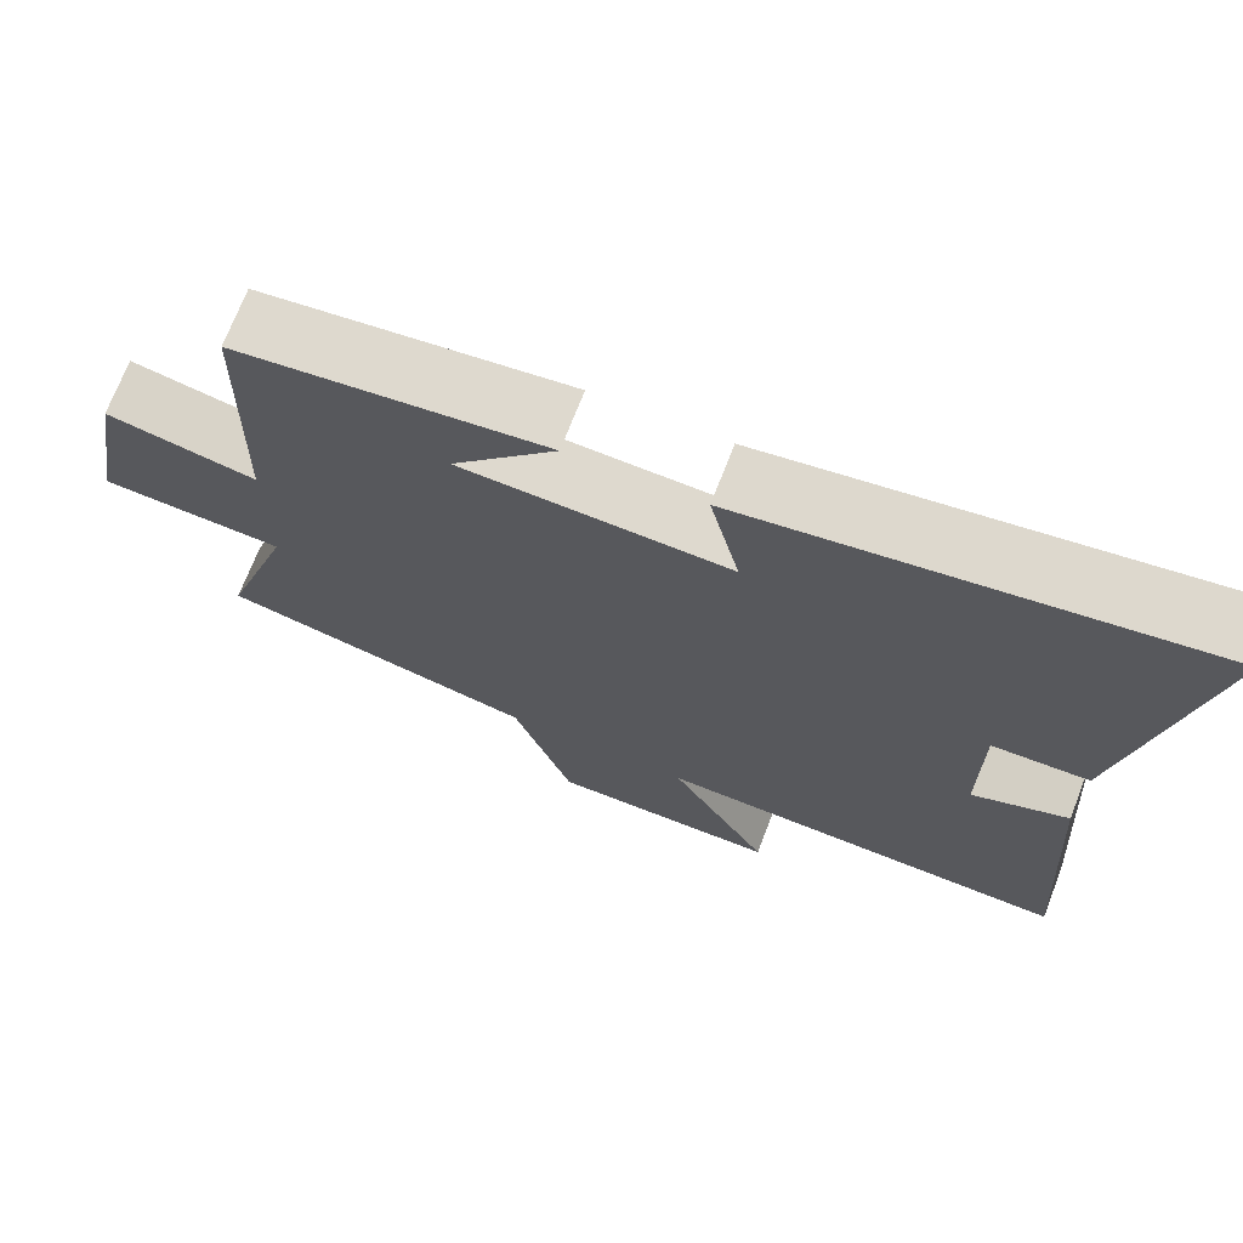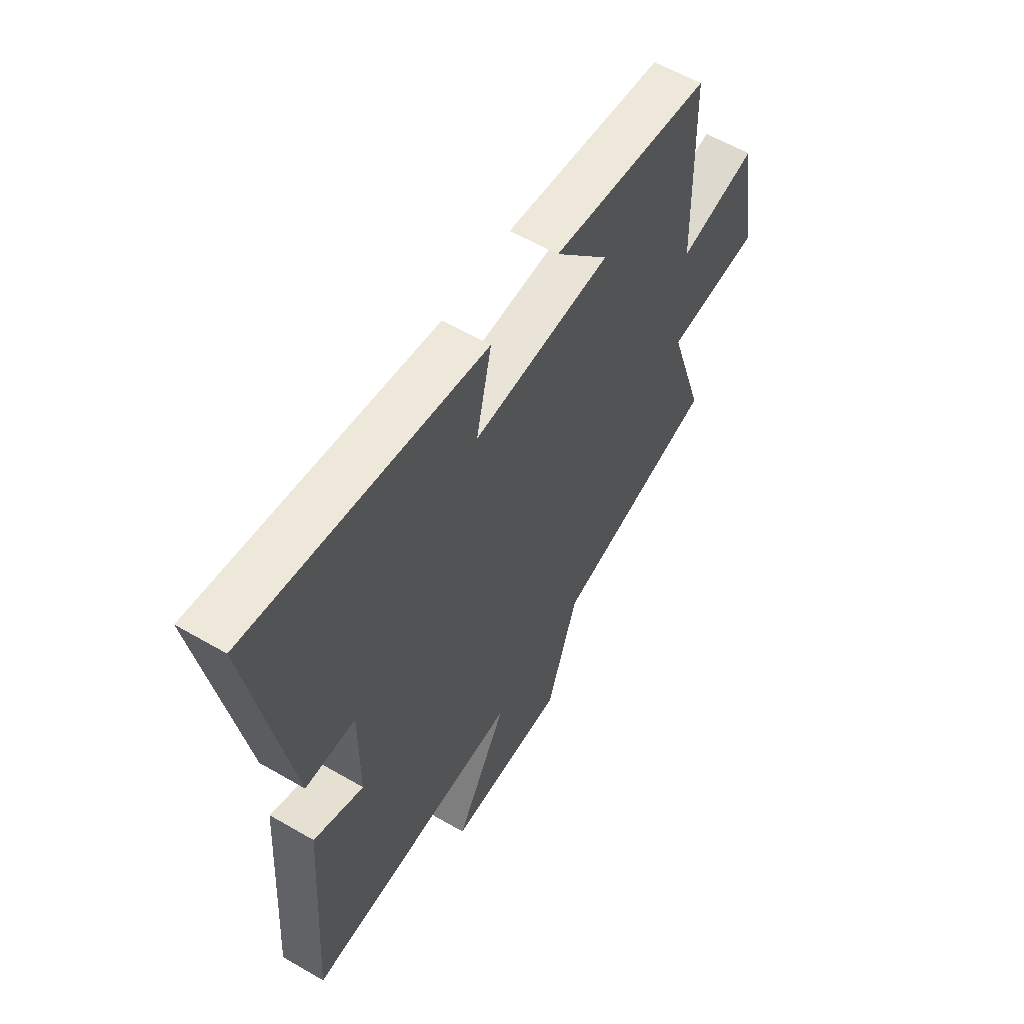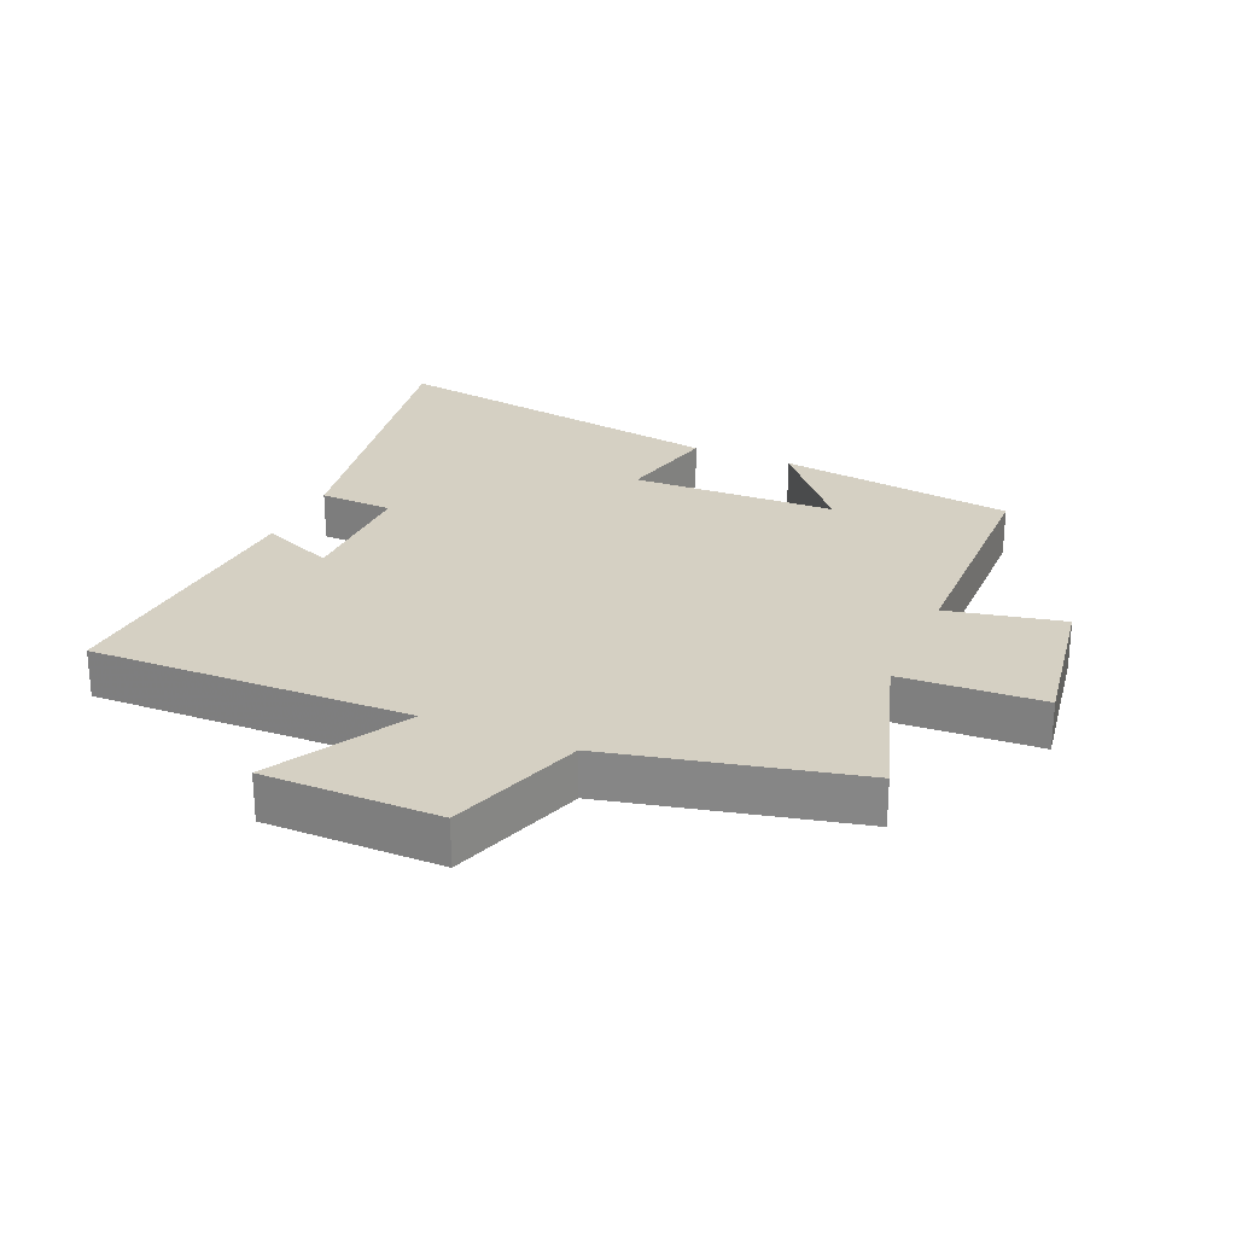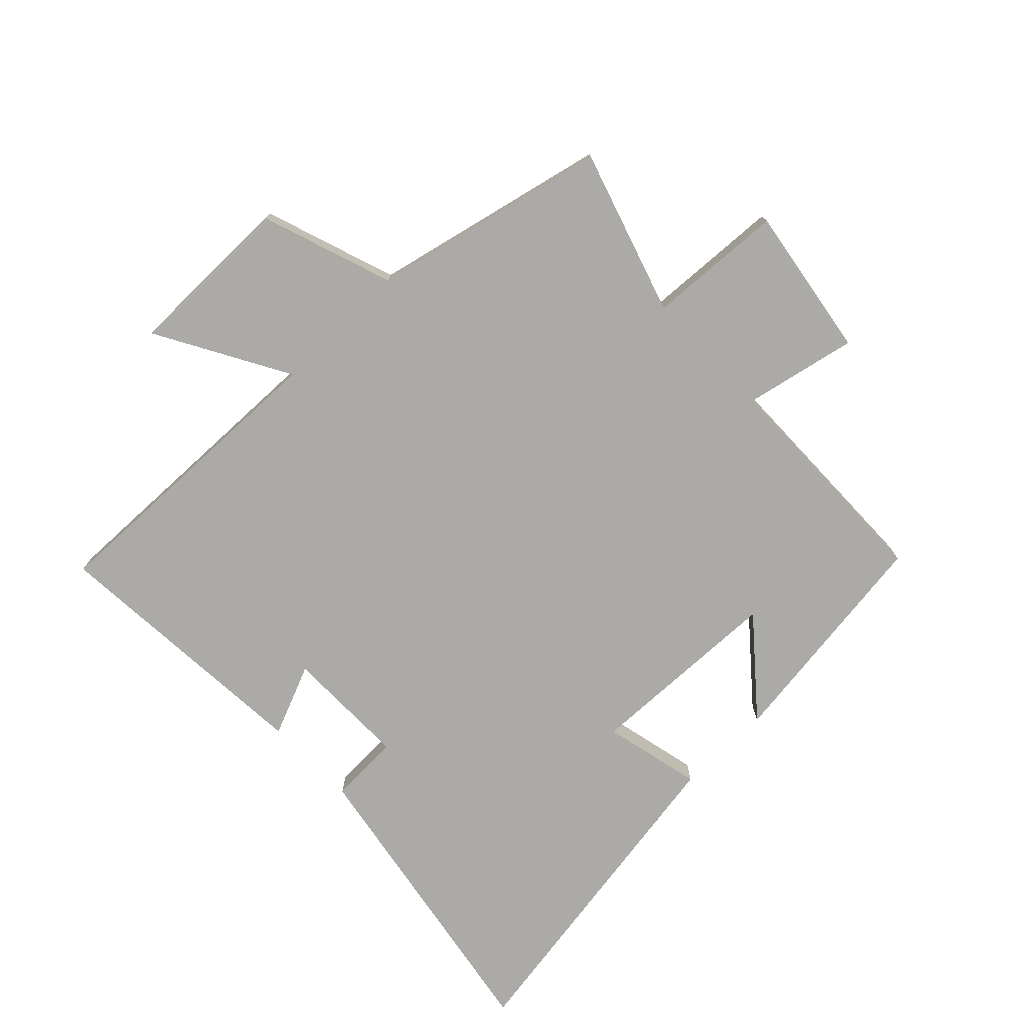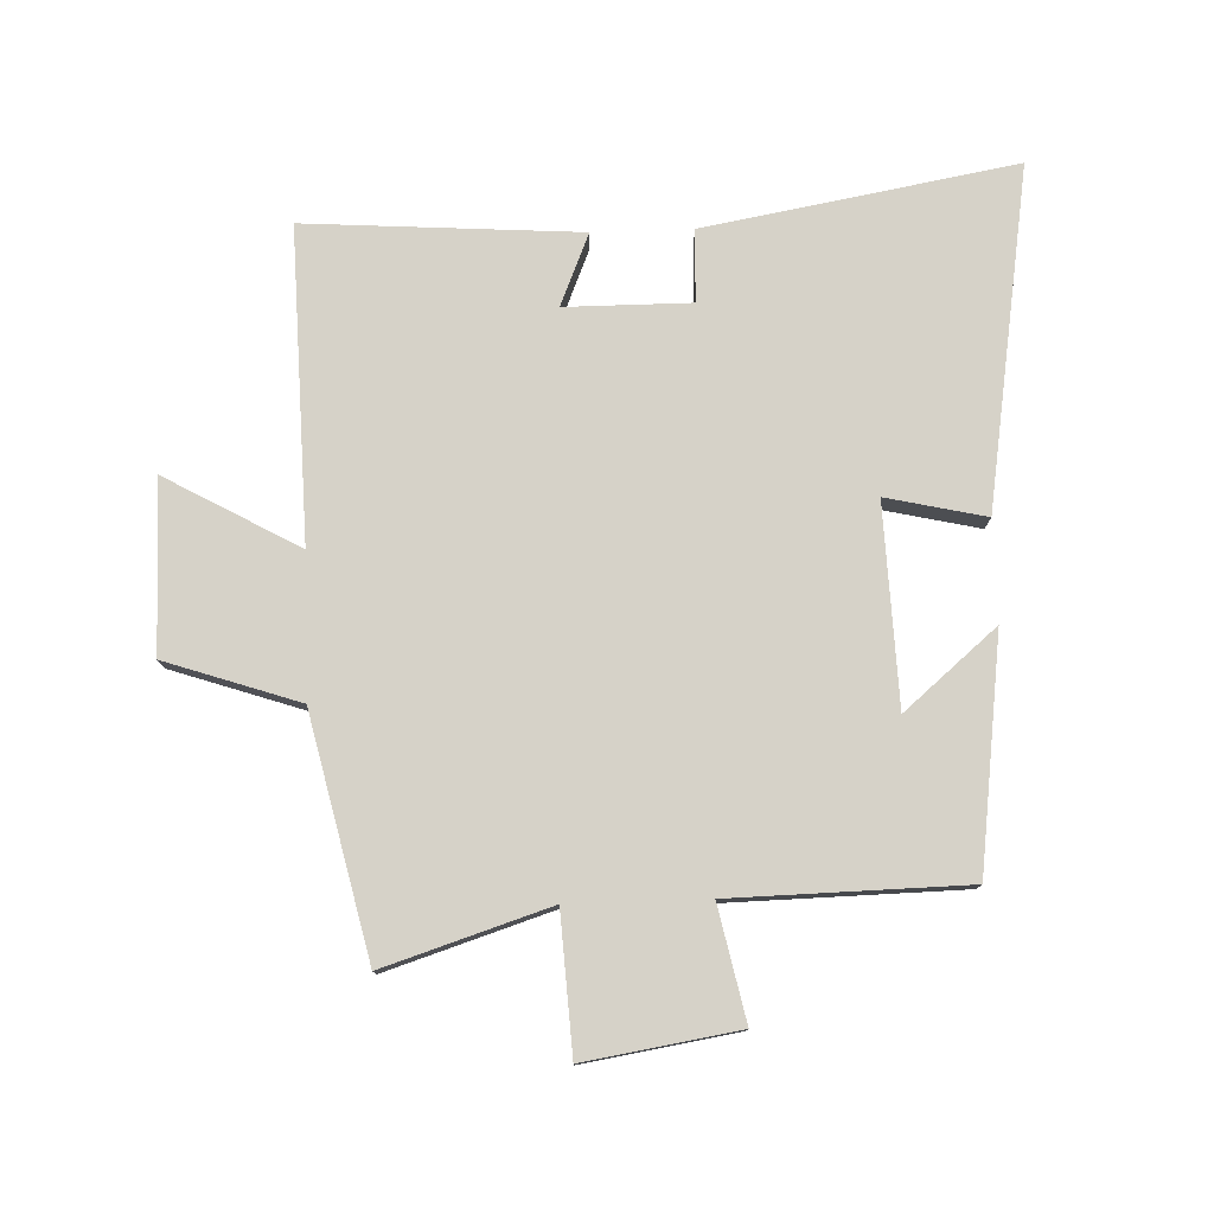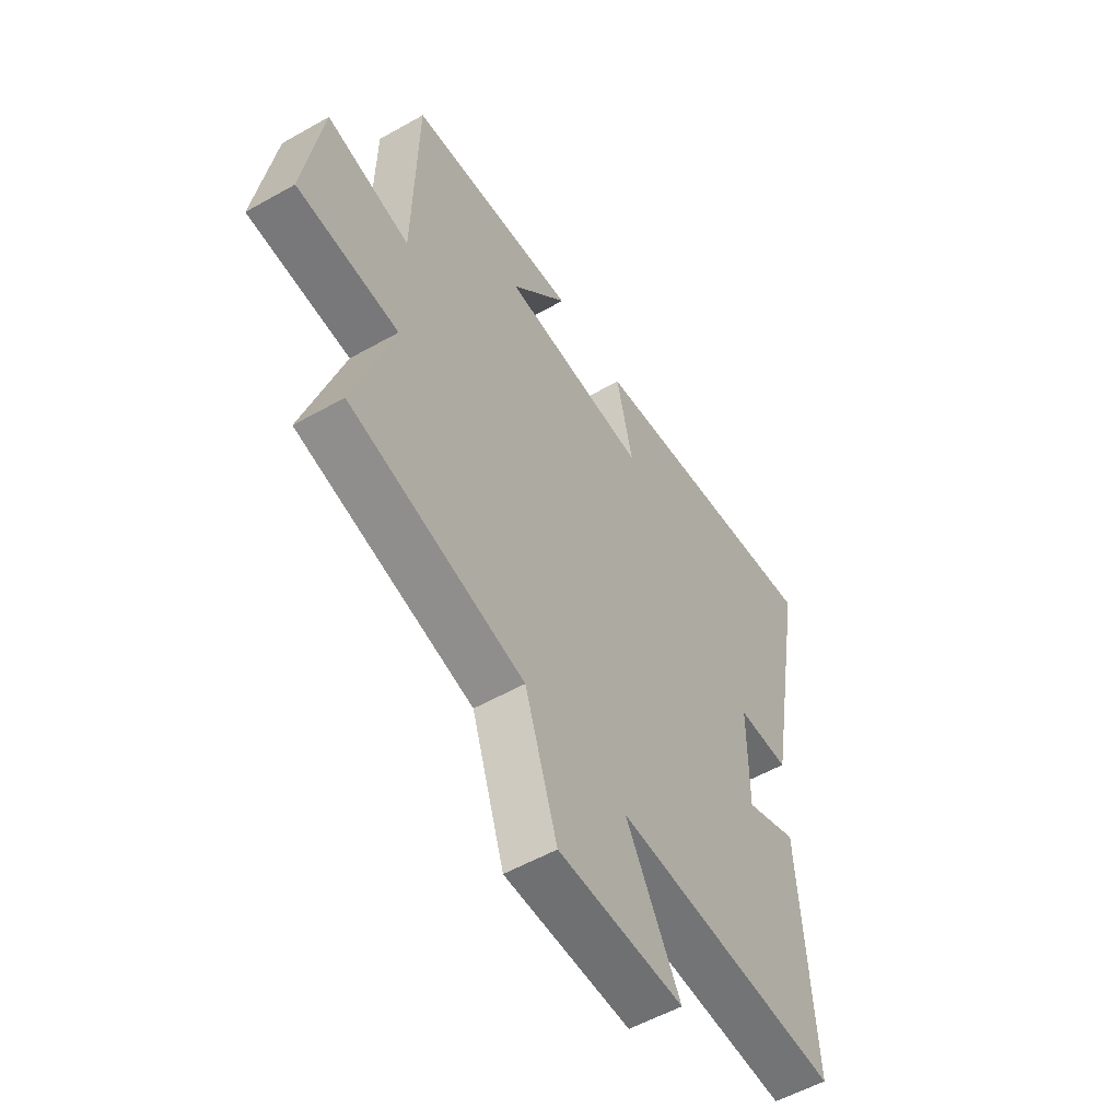
<metadata>
{"format":"obj","ext":"obj","renderer":"f3d","projection":"perspective","resolution":1024,"background":"white","views":[{"elev":71.1,"azim":21.1,"up":"+Z"},{"elev":58.4,"azim":121.0,"up":"+Z"},{"elev":26.0,"azim":-156.4,"up":"+Y"},{"elev":-75.9,"azim":-135.8,"up":"+Y"},{"elev":77.8,"azim":-91.9,"up":"+Y"},{"elev":-54.8,"azim":-59.1,"up":"+Z"}]}
</metadata>
<code>
v 0.529 0.07 -0.514
v 0.026 0.07 -0.5
v 0.146 0.07 -0.715
v -0.13 0.07 -0.715
v -0.202 0.07 -0.5
v -0.585 0.07 -0.411
v -0.5 0.07 -0.146
v -0.722 0.07 -0.133
v -0.682 0.07 0.113
v -0.5 0.07 0.074
v -0.492 0.07 0.452
v -0.119 0.07 0.5
v -0.245 0.07 0.352
v 0.077 0.07 0.34
v 0.041 0.07 0.5
v 0.589 0.07 0.586
v 0.5 0.07 0.086
v 0.384 0.07 0.082
v 0.384 0.07 -0.12
v 0.5 0.07 -0.072
v 0.529 0 -0.514
v 0.026 0 -0.5
v 0.146 0 -0.715
v -0.13 0 -0.715
v -0.202 0 -0.5
v -0.585 0 -0.411
v -0.5 0 -0.146
v -0.722 0 -0.133
v -0.682 0 0.113
v -0.5 0 0.074
v -0.492 0 0.452
v -0.119 0 0.5
v -0.245 0 0.352
v 0.077 0 0.34
v 0.041 0 0.5
v 0.589 0 0.586
v 0.5 0 0.086
v 0.384 0 0.082
v 0.384 0 -0.12
v 0.5 0 -0.072
f 19 20 1 2
f 18 19 2
f 15 16 17 18
f 14 15 18
f 13 14 18 2
f 10 11 12 13
f 10 13 2
f 7 8 9 10
f 7 10 2 3
f 5 6 7
f 5 7 3
f 3 4 5
f 22 21 40 39
f 22 39 38
f 38 37 36 35
f 38 35 34
f 22 38 34 33
f 33 32 31 30
f 22 33 30
f 30 29 28 27
f 23 22 30 27
f 27 26 25
f 23 27 25
f 25 24 23
f 1 21 22 2
f 2 22 23 3
f 3 23 24 4
f 4 24 25 5
f 5 25 26 6
f 6 26 27 7
f 7 27 28 8
f 8 28 29 9
f 9 29 30 10
f 10 30 31 11
f 11 31 32 12
f 12 32 33 13
f 13 33 34 14
f 14 34 35 15
f 15 35 36 16
f 16 36 37 17
f 17 37 38 18
f 18 38 39 19
f 19 39 40 20
f 20 40 21 1

</code>
